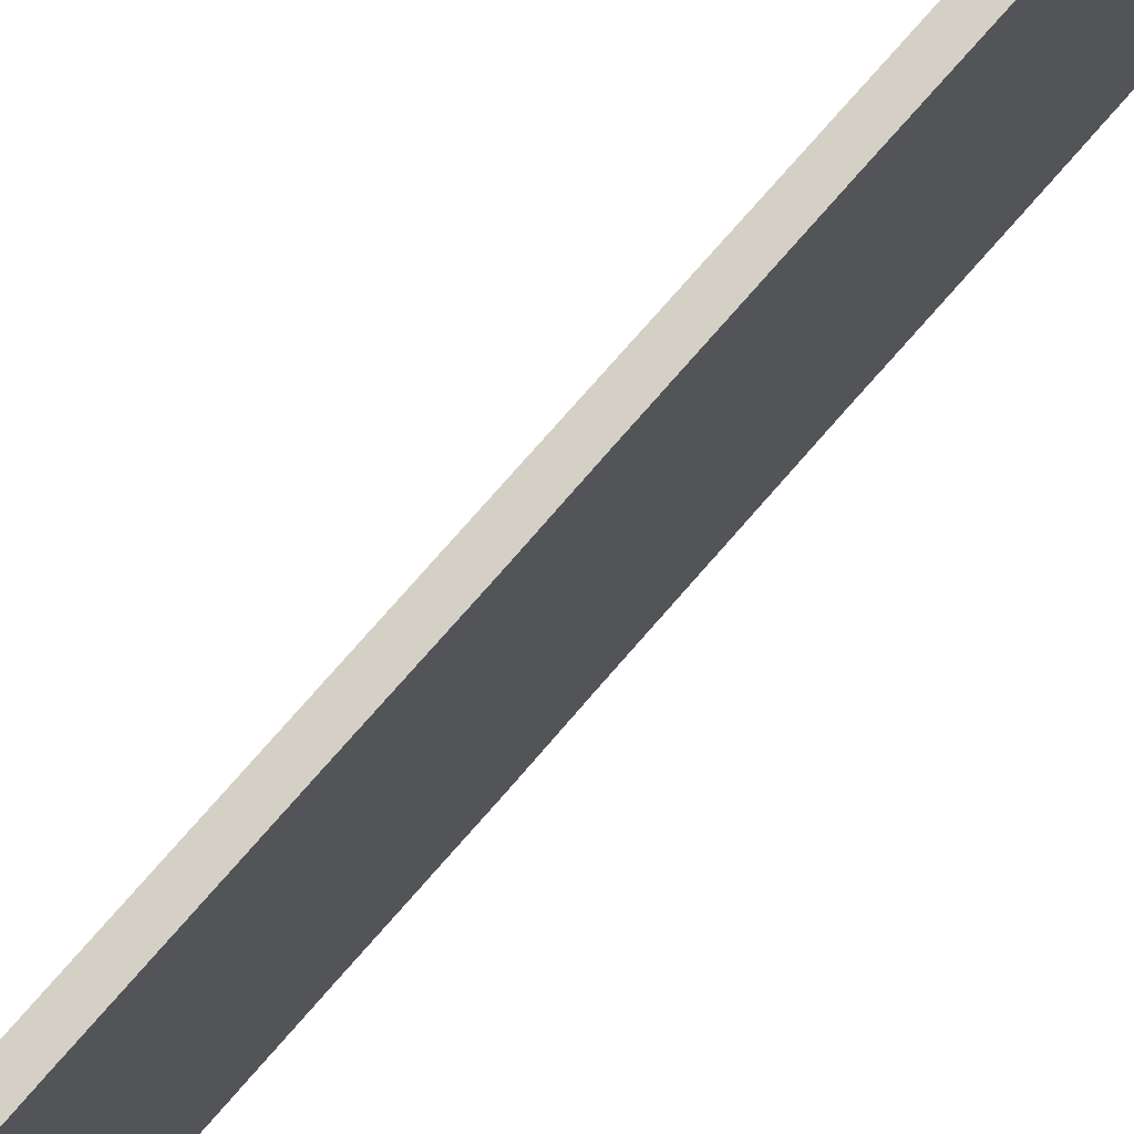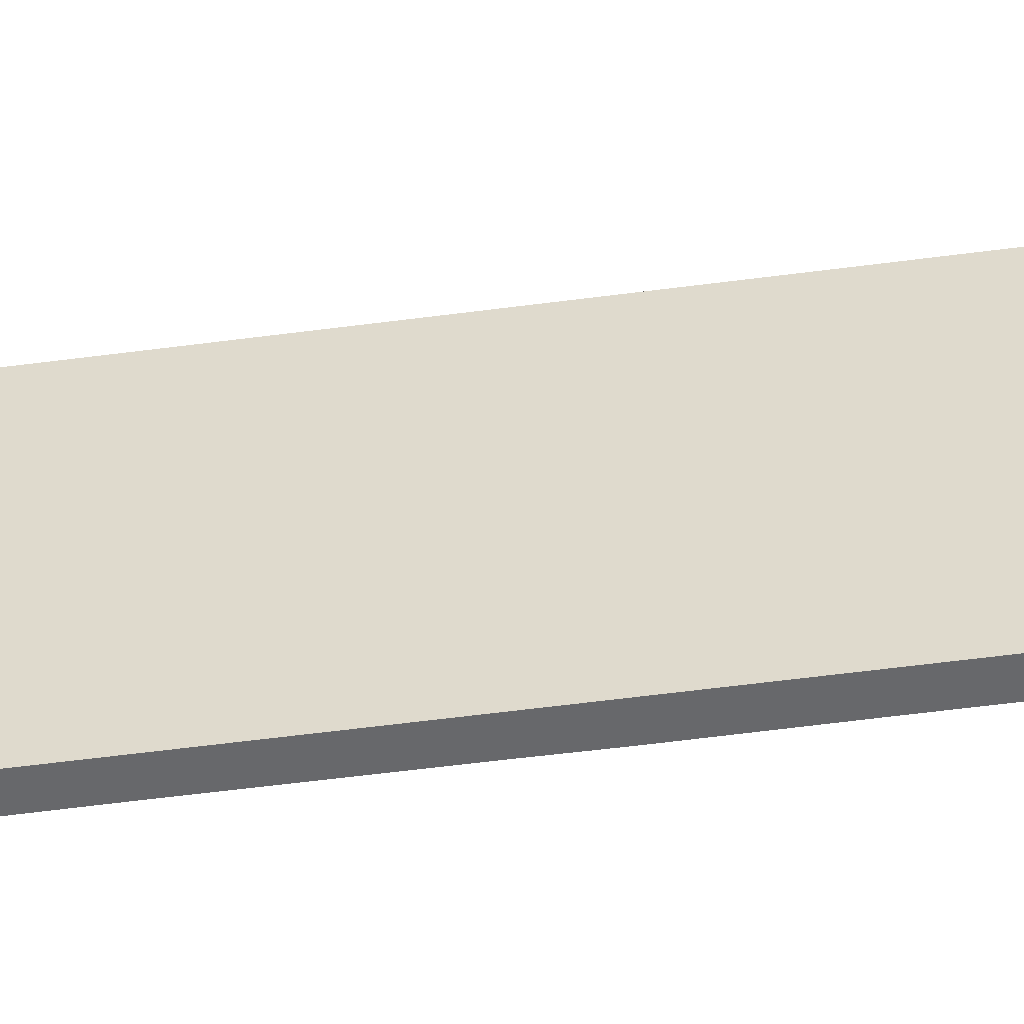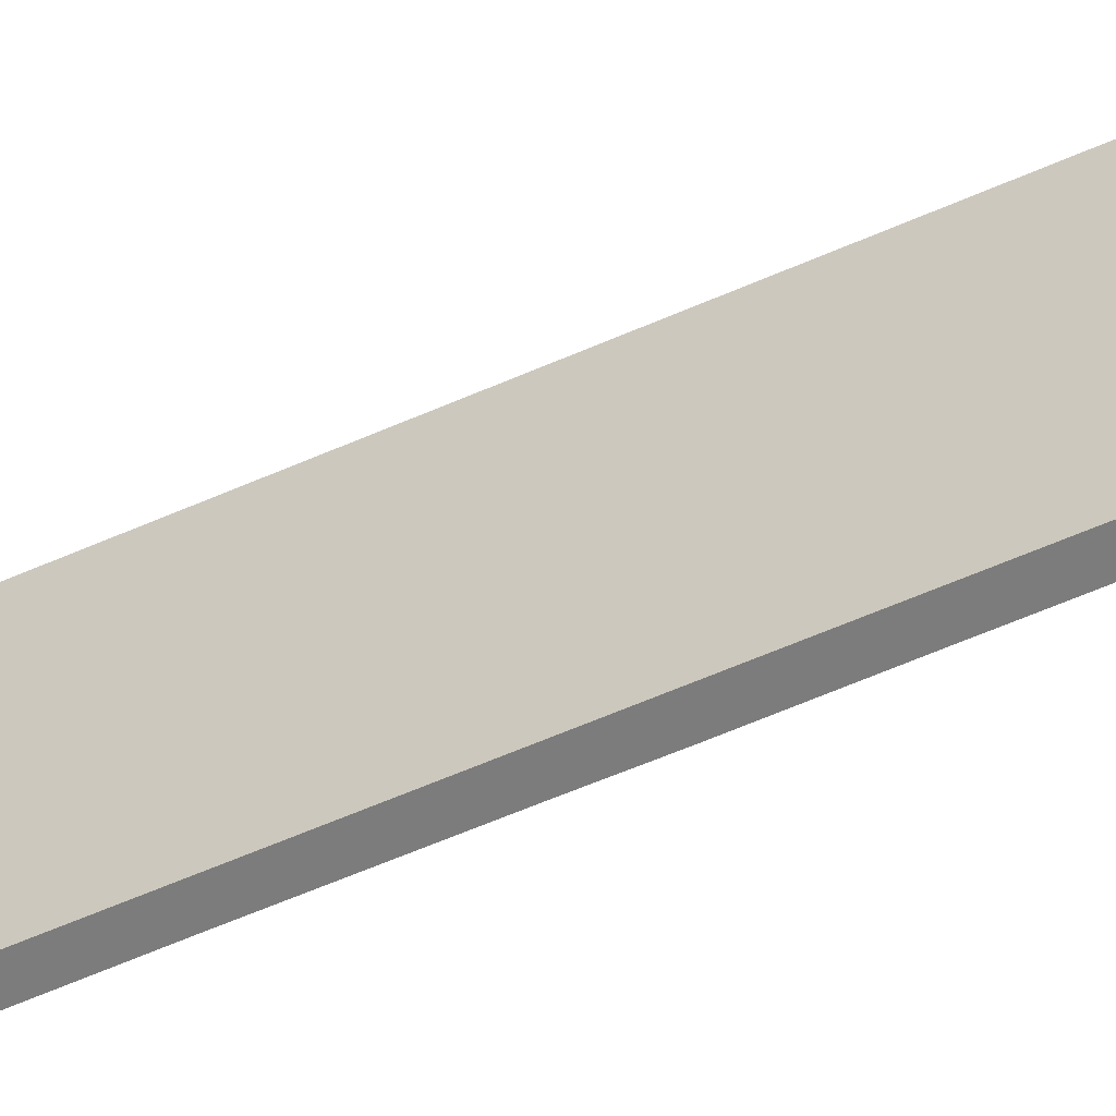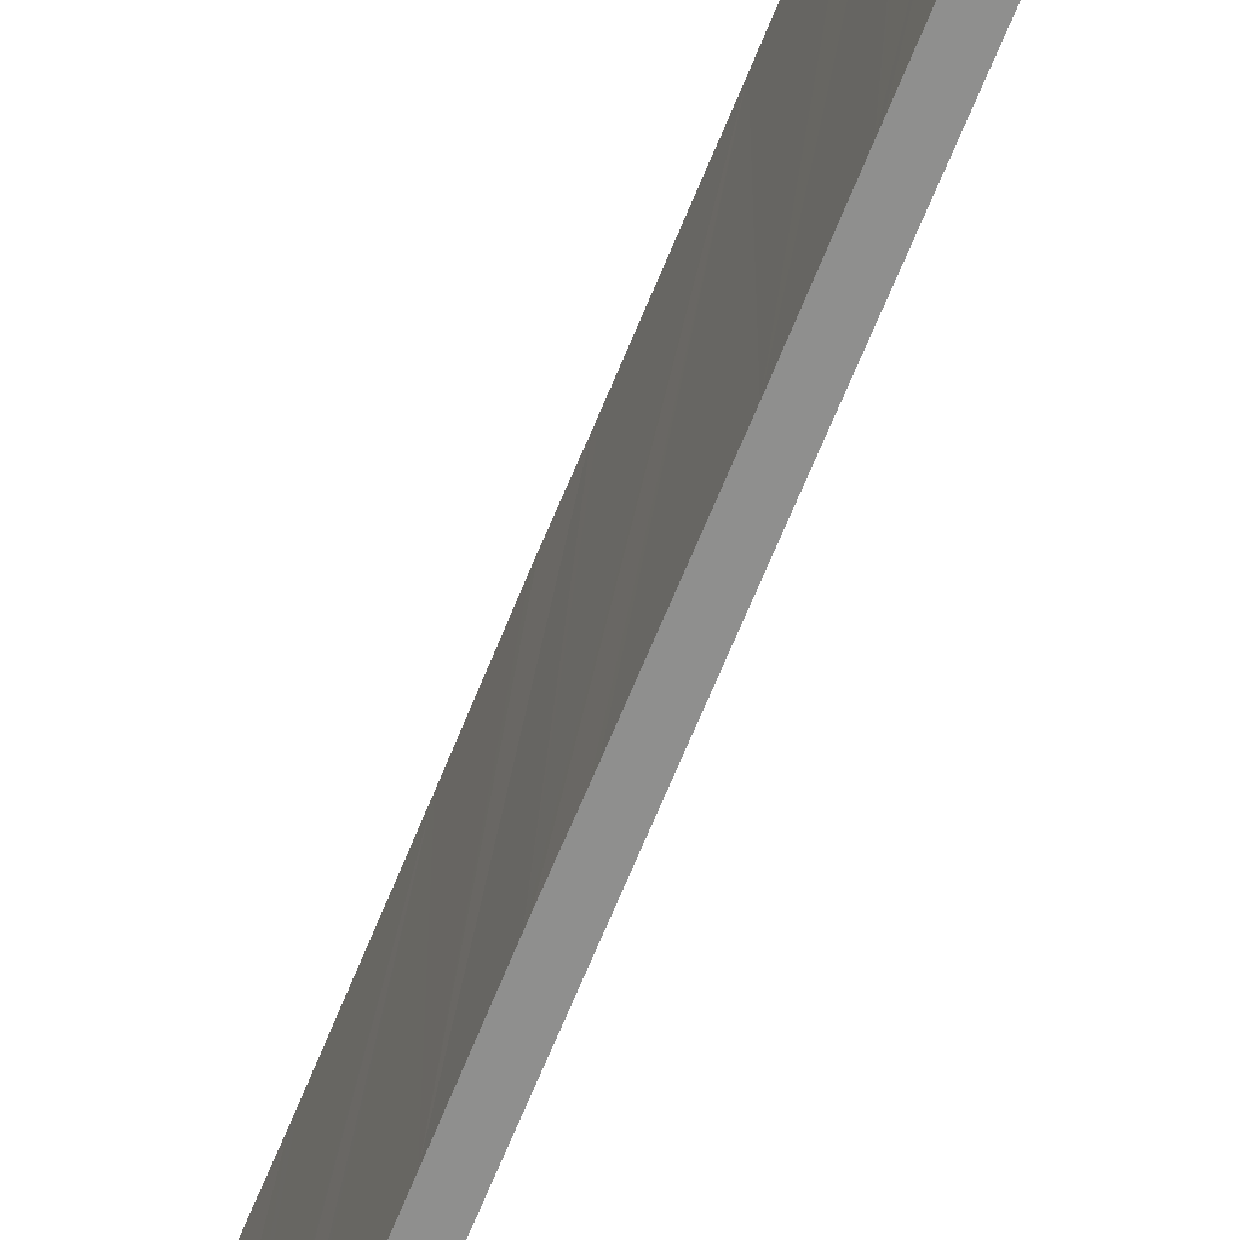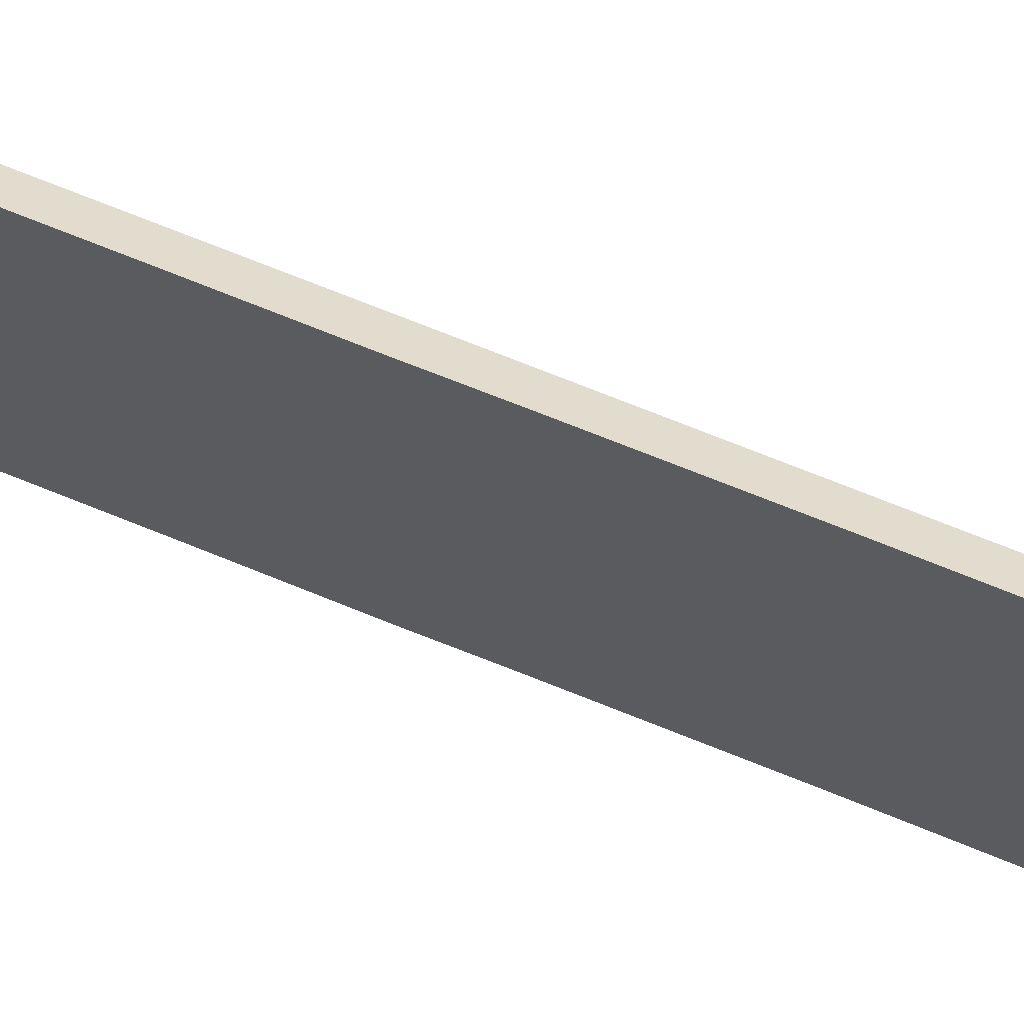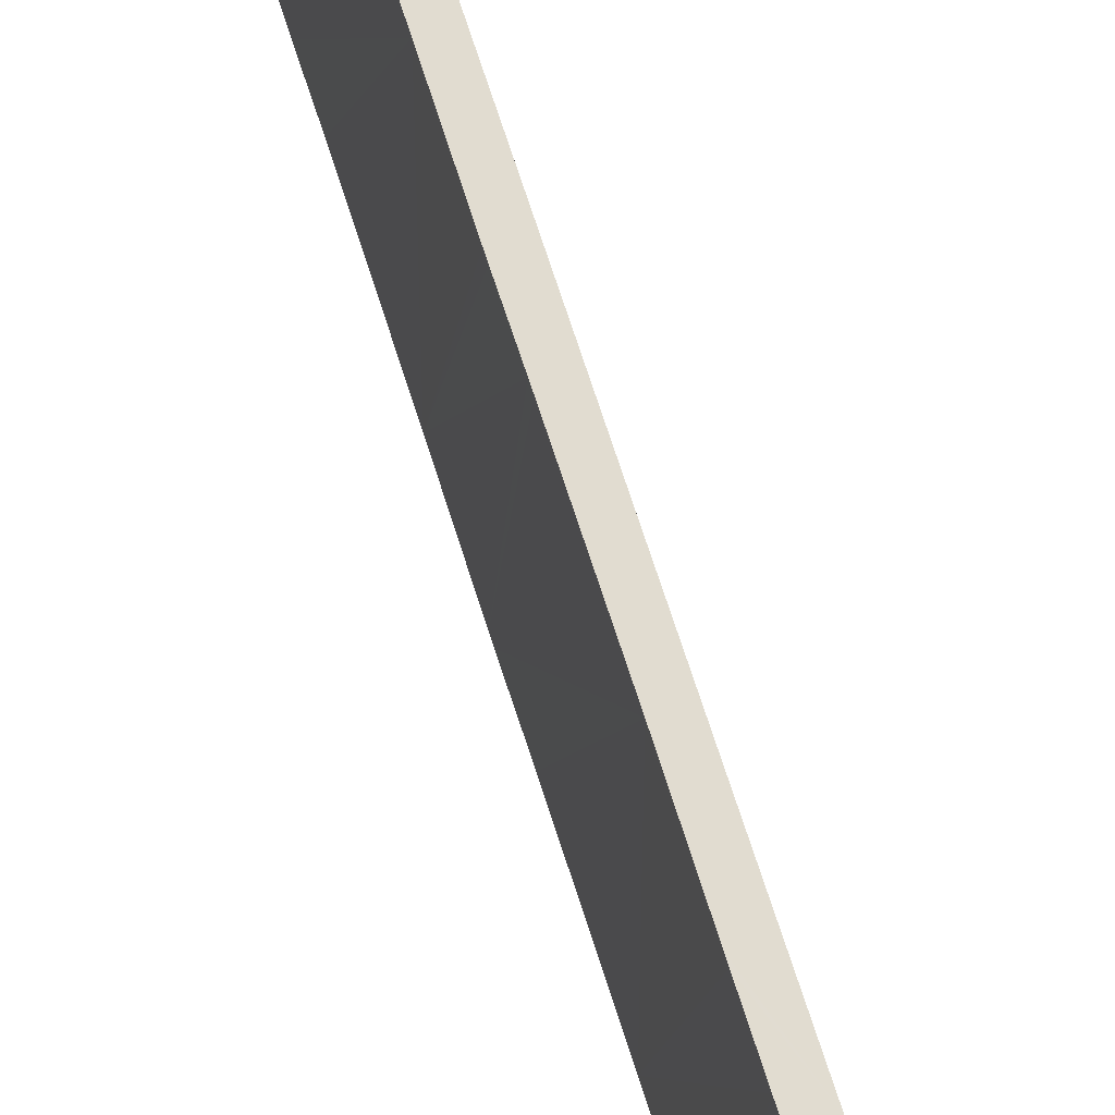
<metadata>
{"format":"obj","ext":"obj","renderer":"f3d","projection":"perspective","resolution":1024,"background":"white","views":[{"elev":72.9,"azim":-133.6,"up":"+Y"},{"elev":-52.5,"azim":104.0,"up":"+Y"},{"elev":-58.8,"azim":120.3,"up":"+Y"},{"elev":-65.3,"azim":-16.1,"up":"+Y"},{"elev":67.5,"azim":-61.7,"up":"+Y"},{"elev":60.4,"azim":-10.7,"up":"+Y"}]}
</metadata>
<code>
v  0.434 5.573 -0.048
v  0.803 5.532 3.046
v  0.492 5.532 -0.054
v  0 5.879 3.6e-16
v  0.308 5.881 3.09
v  0.944 5.533 4.461
v  0.329 5.881 3.304
v  0.403 5.9 4.314
v  0.426 5.899 4.527
v  1.128 5.532 6.293
v  0.627 5.886 6.357
v  1.322 5.532 8.227
v  0.821 5.885 8.273
v  1.456 5.533 9.57
v  0.836 5.885 8.421
v  0.946 5.879 9.438
v  0.965 5.879 9.625
v  1.737 5.532 12.37
v  1.244 5.879 12.41
v  1.93 5.532 14.3
v  1.431 5.883 14.34
v  2.063 5.532 15.62
v  1.447 5.883 14.5
v  1.556 5.878 15.51
v  1.573 5.878 15.67
v  2.345 5.532 18.44
v  1.858 5.874 18.47
v  2.538 5.532 20.36
v  2.045 5.879 20.4
v  2.67 5.532 21.68
v  2.059 5.879 20.55
v  2.16 5.88 21.57
v  2.177 5.88 21.74
v  2.955 5.532 24.52
v  2.457 5.883 24.57
v  3.147 5.532 26.44
v  2.639 5.889 26.48
v  3.279 5.532 27.76
v  2.654 5.89 26.64
v  2.766 5.883 27.66
v  2.783 5.883 27.82
v  3.393 5.532 28.89
v  3.096 5.879 30.88
v  3.589 5.532 30.85
v  3.096 -1.891e-15 30.88
v  3.589 -1.889e-15 30.85
v  3.393 -1.769e-15 28.89
v  3.279 -1.7e-15 27.76
v  3.147 -1.619e-15 26.44
v  2.955 -1.501e-15 24.52
v  2.67 -1.328e-15 21.68
v  2.538 -1.247e-15 20.36
v  2.345 -1.129e-15 18.44
v  2.063 -9.568e-16 15.62
v  1.93 -8.754e-16 14.3
v  1.737 -7.576e-16 12.37
v  1.456 -5.86e-16 9.57
v  1.322 -5.038e-16 8.227
v  1.128 -3.853e-16 6.293
v  0.944 -2.732e-16 4.461
v  0.803 -1.865e-16 3.046
v  0.492 3.307e-18 -0.054
v  0 0 0
v  0.434 2.939e-18 -0.048
v  0.329 -2.023e-16 3.304
v  0.308 -1.892e-16 3.09
v  0.403 -2.642e-16 4.314
v  0.426 -2.772e-16 4.527
v  0.627 -3.893e-16 6.357
v  0.821 -5.066e-16 8.273
v  0.836 -5.156e-16 8.421
v  0.946 -5.779e-16 9.438
v  0.965 -5.894e-16 9.625
v  1.244 -7.601e-16 12.41
v  1.431 -8.779e-16 14.34
v  1.447 -8.877e-16 14.5
v  1.556 -9.496e-16 15.51
v  1.573 -9.596e-16 15.67
v  1.858 -1.131e-15 18.47
v  2.045 -1.249e-15 20.4
v  2.059 -1.258e-15 20.55
v  2.16 -1.321e-15 21.57
v  2.177 -1.331e-15 21.74
v  2.457 -1.505e-15 24.57
v  2.639 -1.621e-15 26.48
v  2.654 -1.631e-15 26.64
v  2.766 -1.694e-15 27.66
v  2.783 -1.704e-15 27.82
g defaultobject
f 1 2 3
f 2 1 4
f 2 4 5
f 2 5 6
f 6 5 7
f 6 7 8
f 6 8 9
f 6 9 10
f 10 9 11
f 10 11 12
f 12 11 13
f 12 13 14
f 14 13 15
f 14 15 16
f 14 16 17
f 14 17 18
f 18 17 19
f 18 19 20
f 20 19 21
f 20 21 22
f 22 21 23
f 22 23 24
f 22 24 25
f 22 25 26
f 26 25 27
f 26 27 28
f 28 27 29
f 28 29 30
f 30 29 31
f 30 31 32
f 30 32 33
f 30 33 34
f 34 33 35
f 34 35 36
f 36 35 37
f 36 37 38
f 38 37 39
f 38 39 40
f 38 40 41
f 38 41 42
f 42 41 43
f 42 43 44
f 45 44 43
f 44 45 46
f 46 42 44
f 42 46 47
f 42 47 38
f 38 47 36
f 36 47 48
f 36 48 34
f 34 48 49
f 34 49 50
f 34 50 30
f 30 50 51
f 30 51 28
f 28 51 26
f 26 51 52
f 26 52 53
f 26 53 22
f 22 53 54
f 22 54 20
f 20 54 18
f 18 54 55
f 18 55 56
f 18 56 14
f 14 56 57
f 14 57 12
f 12 57 10
f 10 57 58
f 10 58 59
f 10 59 6
f 6 59 60
f 6 60 2
f 2 60 3
f 3 60 61
f 3 61 62
f 1 63 4
f 63 1 3
f 63 3 62
f 63 62 64
f 63 5 4
f 5 63 7
f 7 63 65
f 65 63 66
f 7 67 8
f 67 7 65
f 67 9 8
f 9 67 11
f 11 67 13
f 13 67 68
f 13 68 69
f 13 69 15
f 15 69 16
f 16 69 70
f 16 70 17
f 17 70 19
f 19 70 71
f 19 71 72
f 19 72 73
f 19 73 74
f 19 74 21
f 21 74 23
f 23 74 24
f 24 74 75
f 24 75 25
f 25 75 27
f 27 75 76
f 27 76 77
f 27 77 78
f 27 78 79
f 27 79 29
f 29 79 31
f 31 79 32
f 32 79 80
f 32 80 33
f 33 80 35
f 35 80 81
f 35 81 82
f 35 82 83
f 35 83 84
f 35 84 37
f 37 84 39
f 39 84 40
f 40 84 85
f 40 85 41
f 41 85 43
f 43 85 86
f 43 86 87
f 43 87 88
f 43 88 45
f 61 64 62
f 64 61 63
f 63 61 66
f 66 61 65
f 65 61 60
f 65 60 67
f 67 60 68
f 68 60 59
f 68 59 69
f 69 59 58
f 69 58 70
f 70 58 71
f 71 58 57
f 71 57 72
f 72 57 73
f 73 57 56
f 73 56 74
f 74 56 75
f 75 56 55
f 75 55 76
f 76 55 54
f 76 54 77
f 77 54 78
f 78 54 79
f 79 54 53
f 79 53 80
f 80 53 52
f 80 52 81
f 81 52 51
f 81 51 82
f 82 51 83
f 83 51 50
f 83 50 84
f 84 50 49
f 84 49 85
f 85 49 86
f 86 49 48
f 86 48 87
f 87 48 88
f 88 48 47
f 88 47 45
f 45 47 46

</code>
